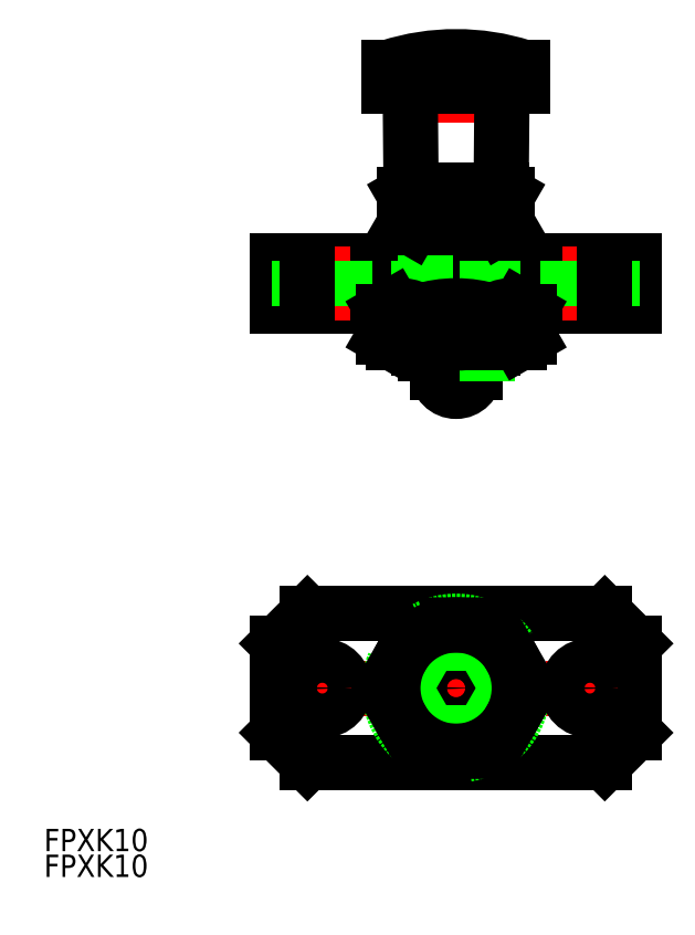
<metadata>
{"format":"dxf","ext":"dxf","renderer":"ezdxf+matplotlib","layout":"modelspace","background":"white","min_lineweight":24,"dpi":150}
</metadata>
<code>
0
SECTION
2
ENTITIES
0
LINE
8
CENTER
10
5.05e-14
20
37.92
30
0
11
-2.072e-13
21
86.92
31
0
0
ARC
8
0
10
5e-16
20
42.42
30
0
40
2.5
50
180
51
0
0
LINE
8
0
10
9
20
83.52
30
0
11
-9
21
83.52
31
0
0
LINE
8
0
10
9
20
80.92
30
0
11
-9
21
80.92
31
0
0
LINE
8
0
10
-5
20
59.92
30
0
11
5
21
59.92
31
0
0
ARC
8
0
10
-1.985e-13
20
55.29
30
0
40
29.63
50
72.32
51
107.7
0
LINE
8
0
10
4.188
20
59.92
30
0
11
5
21
61.32
31
0
0
LINE
8
0
10
-6.055
20
66.92
30
0
11
-6.156
21
78.44
31
0
0
LINE
8
0
10
4.188
20
59.92
30
0
11
4.188
21
57.42
31
0
0
LINE
8
0
10
-4.188
20
44.92
30
0
11
-4.188
21
46.42
31
0
0
LINE
8
0
10
-5
20
61.92
30
0
11
-5
21
57.42
31
0
0
LINE
8
0
10
-4.188
20
44.92
30
0
11
4.188
21
44.92
31
0
0
LINE
8
0
10
-2.5
20
42.42
30
0
11
-2.5
21
44.92
31
0
0
LINE
8
0
10
2.5
20
42.42
30
0
11
2.5
21
44.92
31
0
0
LINE
8
0
10
-4.188
20
59.92
30
0
11
-5
21
61.32
31
0
0
ARC
8
0
10
-8.656
20
78.42
30
0
40
2.5
50
0.5
51
90
0
LINE
8
0
10
-9
20
80.92
30
0
11
-9
21
83.52
31
0
0
LINE
8
0
10
-5
20
80.92
30
0
11
-5
21
83.52
31
0
0
LINE
8
0
10
-6.25
20
80.92
30
0
11
-6.25
21
83.52
31
0
0
LINE
8
0
10
-7.5
20
80.92
30
0
11
-7.5
21
83.52
31
0
0
LINE
8
0
10
-8.5
20
80.92
30
0
11
-8.5
21
83.52
31
0
0
LINE
8
0
10
-2.198e-13
20
80.92
30
0
11
-2.198e-13
21
83.52
31
0
0
LINE
8
0
10
-1.25
20
80.92
30
0
11
-1.25
21
83.52
31
0
0
LINE
8
0
10
-2.5
20
80.92
30
0
11
-2.5
21
83.52
31
0
0
LINE
8
0
10
-3.75
20
80.92
30
0
11
-3.75
21
83.52
31
0
0
LINE
8
0
10
1.25
20
80.92
30
0
11
1.25
21
83.52
31
0
0
LINE
8
0
10
3.75
20
80.92
30
0
11
3.75
21
83.52
31
0
0
LINE
8
0
10
2.5
20
80.92
30
0
11
2.5
21
83.52
31
0
0
LINE
8
0
10
6.055
20
66.92
30
0
11
6.156
21
78.44
31
0
0
LINE
8
0
10
5
20
45.73
30
0
11
5
21
46.42
31
0
0
ARC
8
0
10
8.656
20
78.42
30
0
40
2.5
50
90
51
179.5
0
LINE
8
0
10
9
20
80.92
30
0
11
9
21
83.52
31
0
0
LINE
8
0
10
8.5
20
80.92
30
0
11
8.5
21
83.52
31
0
0
LINE
8
0
10
7.5
20
80.92
30
0
11
7.5
21
83.52
31
0
0
LINE
8
0
10
6.25
20
80.92
30
0
11
6.25
21
83.52
31
0
0
LINE
8
0
10
5
20
80.92
30
0
11
5
21
83.52
31
0
0
LINE
8
0
10
-20
20
-10
30
0
11
20
21
-10
31
0
0
LINE
8
0
10
-20
20
10
30
0
11
20
21
10
31
0
0
LINE
8
CENTER
10
-26
20
0
30
0
11
26
21
0
31
0
0
CIRCLE
8
0
10
0
20
0
30
0
40
9
0
CIRCLE
8
0
10
0
20
0
30
0
40
4.188
0
LINE
8
CENTER
10
0
20
12
30
0
11
0
21
-12
31
0
0
CIRCLE
8
0
10
0
20
0
30
0
40
5
0
CIRCLE
8
0
10
0
20
0
30
0
40
2.5
0
LINE
8
0
10
24
20
6
30
0
11
24
21
-6
31
0
0
LINE
8
0
10
-24
20
6
30
0
11
-24
21
-6
31
0
0
LINE
8
CENTER
10
18
20
5
30
0
11
18
21
-5
31
0
0
LINE
8
CENTER
10
-18
20
5
30
0
11
-18
21
-5
31
0
0
LINE
8
0
10
-4.188
20
44.92
30
0
11
-5
21
45.73
31
0
0
LINE
8
0
10
4.188
20
44.92
30
0
11
5
21
45.73
31
0
0
LINE
8
0
10
-5
20
45.73
30
0
11
5
21
45.73
31
0
0
LINE
8
0
10
-24
20
57.42
30
0
11
24
21
57.42
31
0
0
LINE
8
0
10
-24
20
51.42
30
0
11
24
21
51.42
31
0
0
LINE
8
0
10
24
20
51.42
30
0
11
24
21
57.42
31
0
0
LINE
8
0
10
-24
20
51.42
30
0
11
-24
21
57.42
31
0
0
LINE
8
CENTER
10
18
20
49.42
30
0
11
18
21
59.42
31
0
0
LINE
8
CENTER
10
-18
20
49.42
30
0
11
-18
21
59.42
31
0
0
LINE
8
0
10
15
20
51.42
30
0
11
15
21
57.42
31
0
0
LINE
8
0
10
21
20
51.42
30
0
11
21
21
57.42
31
0
0
LINE
8
0
10
-21
20
51.42
30
0
11
-21
21
57.42
31
0
0
LINE
8
0
10
-15
20
51.42
30
0
11
-15
21
57.42
31
0
0
CIRCLE
8
0
10
-18
20
0
30
0
40
3
0
CIRCLE
8
0
10
18
20
0
30
0
40
3
0
LINE
8
0
10
3.464
20
-6
30
0
11
6.928
21
-3.6e-15
31
0
0
LINE
8
0
10
-3.464
20
-6
30
0
11
3.464
21
-6
31
0
0
LINE
8
0
10
-6.928
20
3.6e-15
30
0
11
-3.464
21
-6
31
0
0
LINE
8
0
10
-3.464
20
6
30
0
11
-6.928
21
3.6e-15
31
0
0
LINE
8
0
10
3.464
20
6
30
0
11
-3.464
21
6
31
0
0
LINE
8
0
10
6.928
20
-3.6e-15
30
0
11
3.464
21
6
31
0
0
LINE
8
0
10
-24
20
6
30
0
11
-20
21
10
31
0
0
LINE
8
0
10
-24
20
-6
30
0
11
-20
21
-10
31
0
0
LINE
8
0
10
24
20
6
30
0
11
20
21
10
31
0
0
LINE
8
0
10
24
20
-6
30
0
11
20
21
-10
31
0
0
LINE
8
0
10
-20
20
51.42
30
0
11
-20
21
57.42
31
0
0
LINE
8
0
10
20
20
51.42
30
0
11
20
21
57.42
31
0
0
LINE
8
0
10
-4.188
20
57.42
30
0
11
-4.188
21
59.92
31
0
0
LINE
8
0
10
-5
20
46.42
30
0
11
-5
21
45.73
31
0
0
LINE
8
0
10
4.188
20
46.42
30
0
11
4.188
21
44.92
31
0
0
LINE
8
0
10
5
20
57.42
30
0
11
5
21
61.92
31
0
0
LINE
8
0
10
-5
20
57.42
30
0
11
-5
21
51.42
31
0
0
LINE
8
0
10
-4.188
20
57.42
30
0
11
-4.188
21
51.42
31
0
0
LINE
8
0
10
4.188
20
57.42
30
0
11
4.188
21
51.42
31
0
0
LINE
8
0
10
5
20
57.42
30
0
11
5
21
51.42
31
0
0
INSERT
8
0
2
*U2
10
0
20
0
30
0
0
INSERT
8
0
2
*U3
10
0
20
0
30
0
0
LINE
8
0
10
-6.055
20
66.92
30
0
11
6.055
21
66.92
31
0
0
LINE
8
0
10
-6
20
61.92
30
0
11
6
21
61.92
31
0
0
ARC
8
0
10
-5.196
20
63.85
30
0
40
3.067
50
55.62
51
115.6
0
ARC
8
0
10
-5.196
20
64.98
30
0
40
3.067
50
244.4
51
304.4
0
LINE
8
0
10
-6.928
20
66.38
30
0
11
-6.928
21
62.45
31
0
0
LINE
8
0
10
-6
20
66.92
30
0
11
-6.928
21
66.38
31
0
0
LINE
8
0
10
-6
20
61.92
30
0
11
-6.928
21
62.45
31
0
0
ARC
8
0
10
5.196
20
63.85
30
0
40
3.067
50
64.38
51
124.4
0
ARC
8
0
10
5.196
20
64.98
30
0
40
3.067
50
235.6
51
295.6
0
LINE
8
0
10
-3.464
20
62.45
30
0
11
-3.464
21
66.38
31
0
0
LINE
8
0
10
3.464
20
66.38
30
0
11
3.464
21
62.45
31
0
0
ARC
8
0
10
-1.315e-13
20
55.45
30
0
40
11.46
50
72.41
51
107.6
0
ARC
8
0
10
-7.36e-14
20
73.38
30
0
40
11.46
50
252.4
51
287.6
0
LINE
8
0
10
6.928
20
62.45
30
0
11
6.928
21
66.38
31
0
0
LINE
8
0
10
6
20
66.92
30
0
11
6.928
21
66.38
31
0
0
LINE
8
0
10
6
20
61.92
30
0
11
6.928
21
62.45
31
0
0
ARC
8
0
10
-2.23e-14
20
35.18
30
0
40
16.24
50
72.41
51
107.6
0
LINE
8
0
10
-8.5
20
46.42
30
0
11
8.5
21
46.42
31
0
0
ARC
8
0
10
-8.2e-15
20
62.66
30
0
40
16.24
50
252.4
51
287.6
0
LINE
8
0
10
-9.815
20
50.66
30
0
11
-9.815
21
47.18
31
0
0
LINE
8
0
10
-4.907
20
47.18
30
0
11
-4.907
21
50.66
31
0
0
LINE
8
0
10
-8.5
20
51.42
30
0
11
-9.815
21
50.66
31
0
0
ARC
8
0
10
-7.361
20
47.07
30
0
40
4.345
50
55.62
51
115.6
0
ARC
8
0
10
-7.361
20
50.76
30
0
40
4.345
50
244.4
51
304.4
0
LINE
8
0
10
-8.5
20
46.42
30
0
11
-9.815
21
47.18
31
0
0
LINE
8
0
10
4.907
20
50.66
30
0
11
4.907
21
47.18
31
0
0
LINE
8
0
10
9.815
20
47.18
30
0
11
9.815
21
50.66
31
0
0
ARC
8
0
10
7.361
20
47.07
30
0
40
4.345
50
64.38
51
124.4
0
LINE
8
0
10
8.5
20
51.42
30
0
11
9.815
21
50.66
31
0
0
LINE
8
0
10
8.5
20
46.42
30
0
11
9.815
21
47.18
31
0
0
ARC
8
0
10
7.361
20
50.76
30
0
40
4.345
50
235.6
51
295.6
0
CIRCLE
8
0
10
0
20
0
30
0
40
8.5
0
POLYLINE
8
0
66
     1
10
0
20
0
30
0
70
     1
0
VERTEX
8
0
10
-4.907
20
8.5
30
0
0
VERTEX
8
0
10
-9.815
20
1.2e-15
30
0
0
VERTEX
8
0
10
-4.907
20
-8.5
30
0
0
VERTEX
8
0
10
4.907
20
-8.5
30
0
0
VERTEX
8
0
10
9.815
20
-1.11e-14
30
0
0
VERTEX
8
0
10
4.907
20
8.5
30
0
0
SEQEND
8
0
0
VIEWPORT
8
0
10
128.5
20
97.5
30
0
40
622.9
41
222.2
68
     1
69
     1
0
VIEWPORT
8
0
10
128.5
20
97.5
30
0
40
205.6
41
156
68
     2
69
     2
0
ENDSEC
0
EOF

</code>
